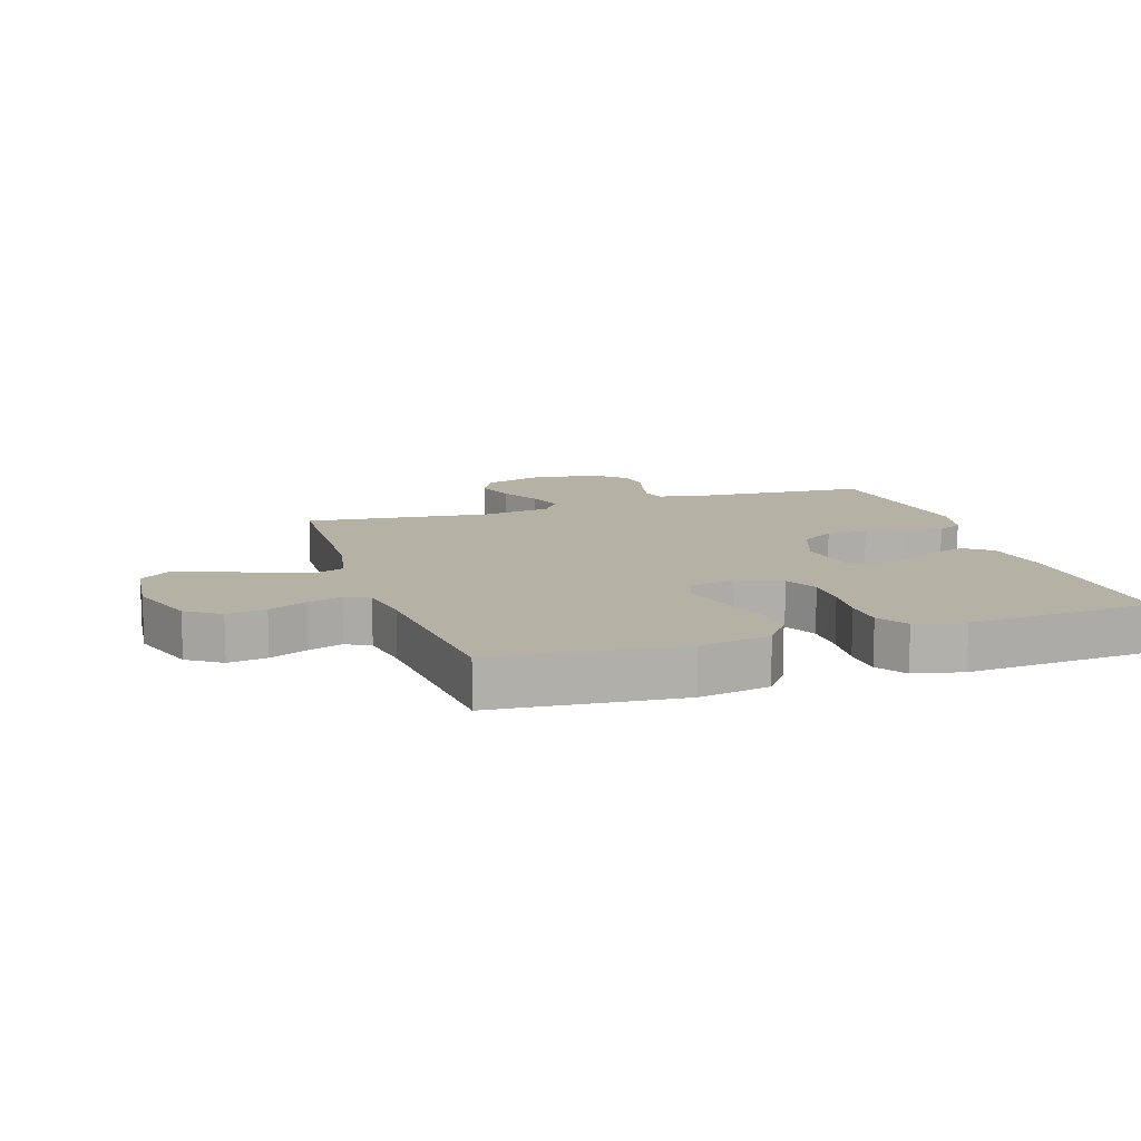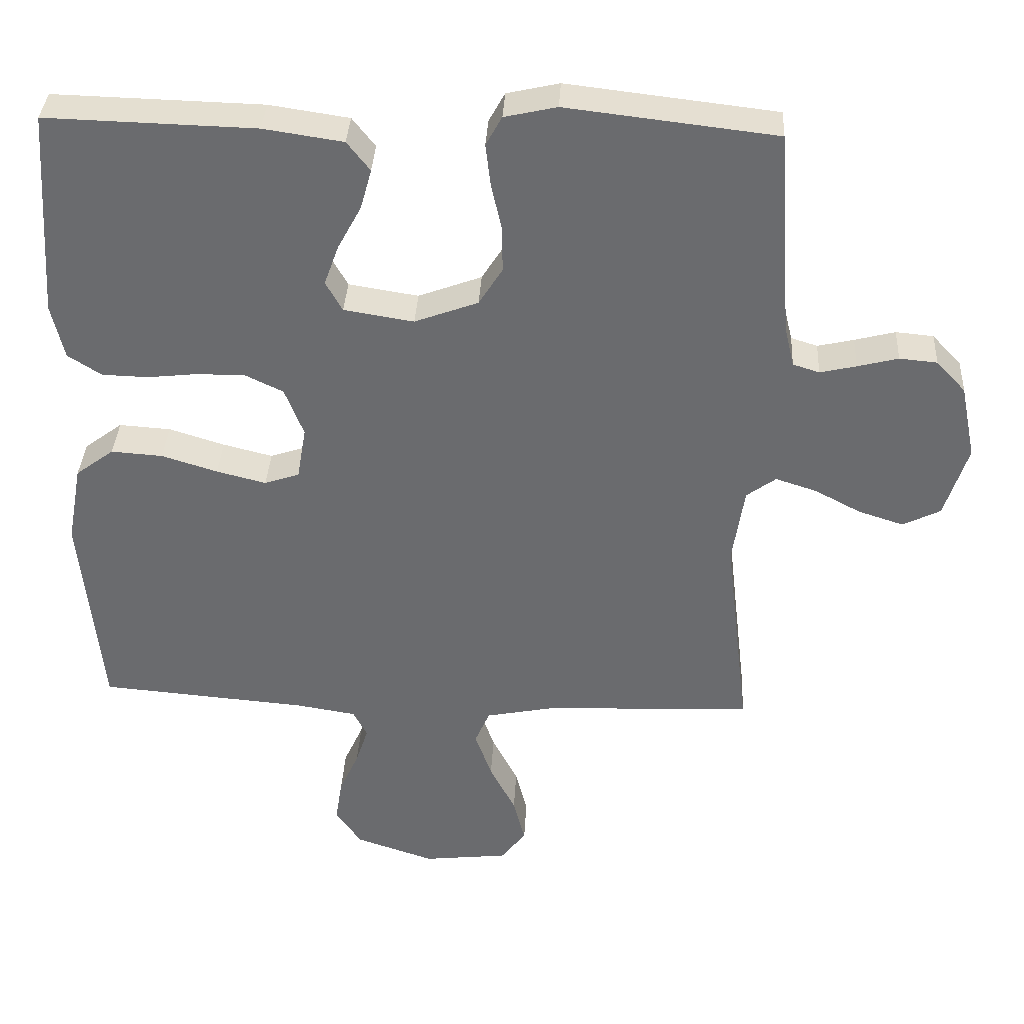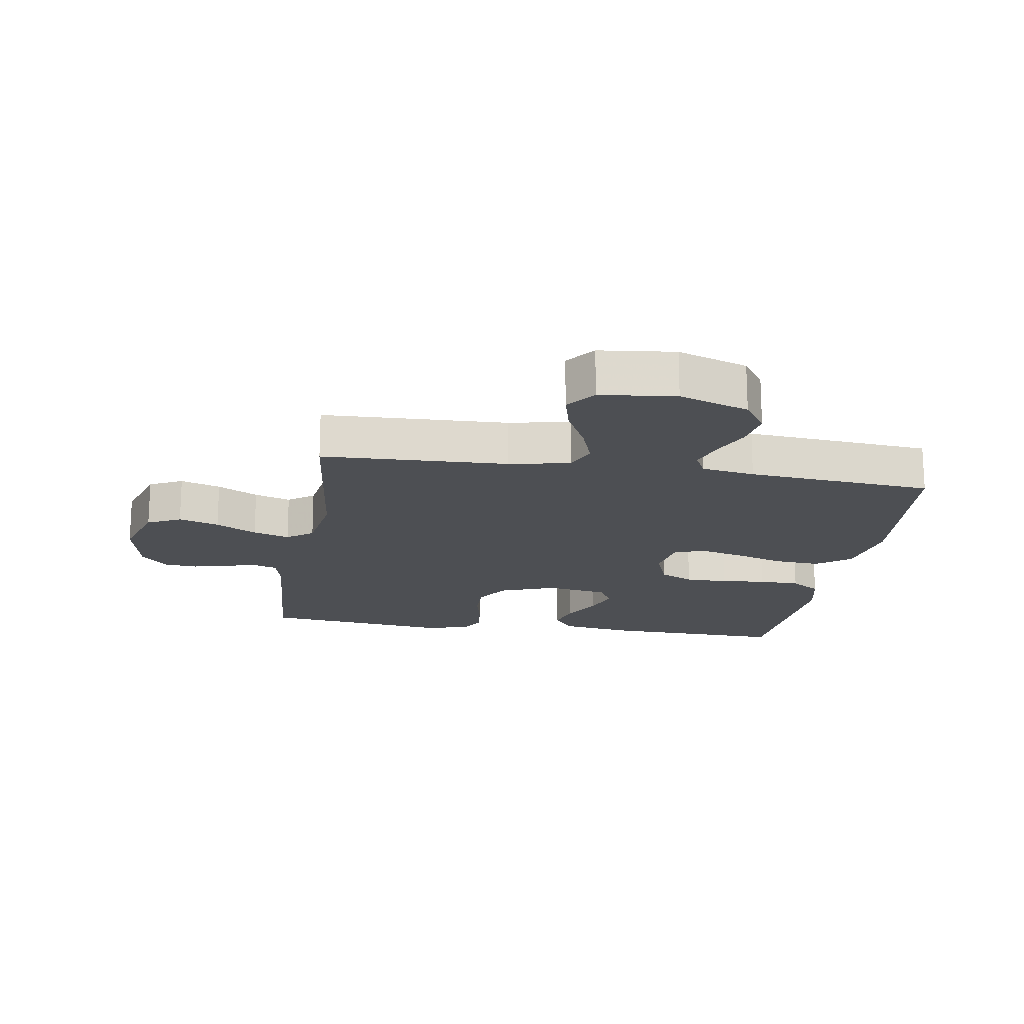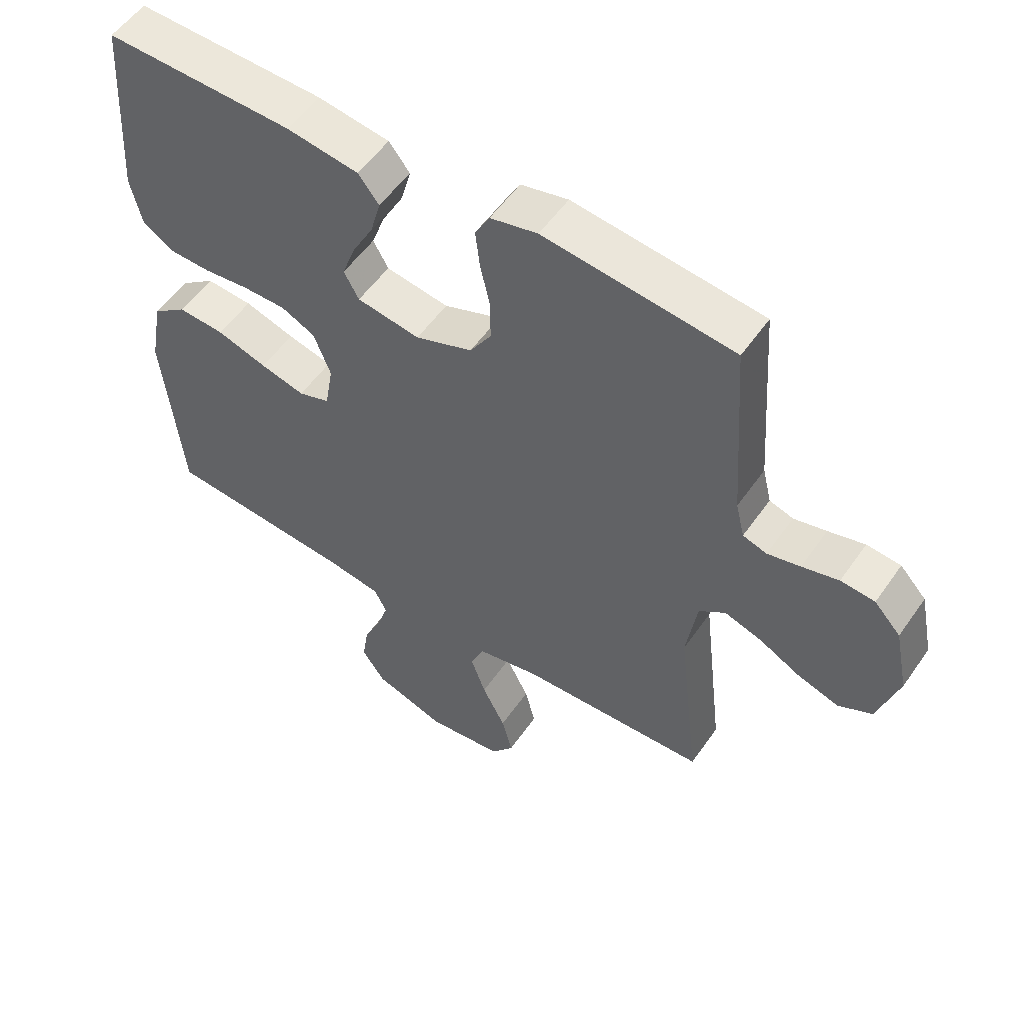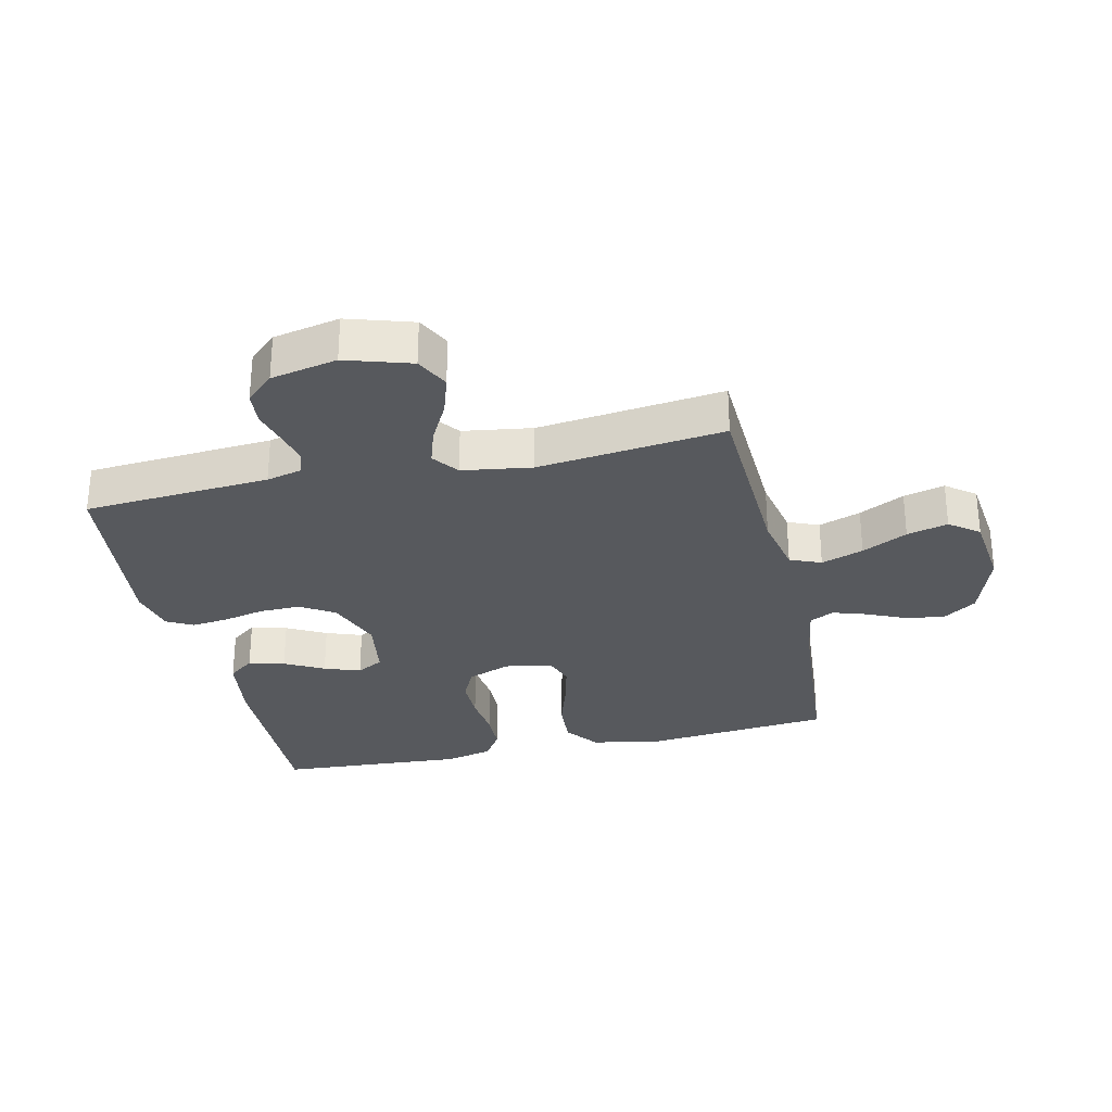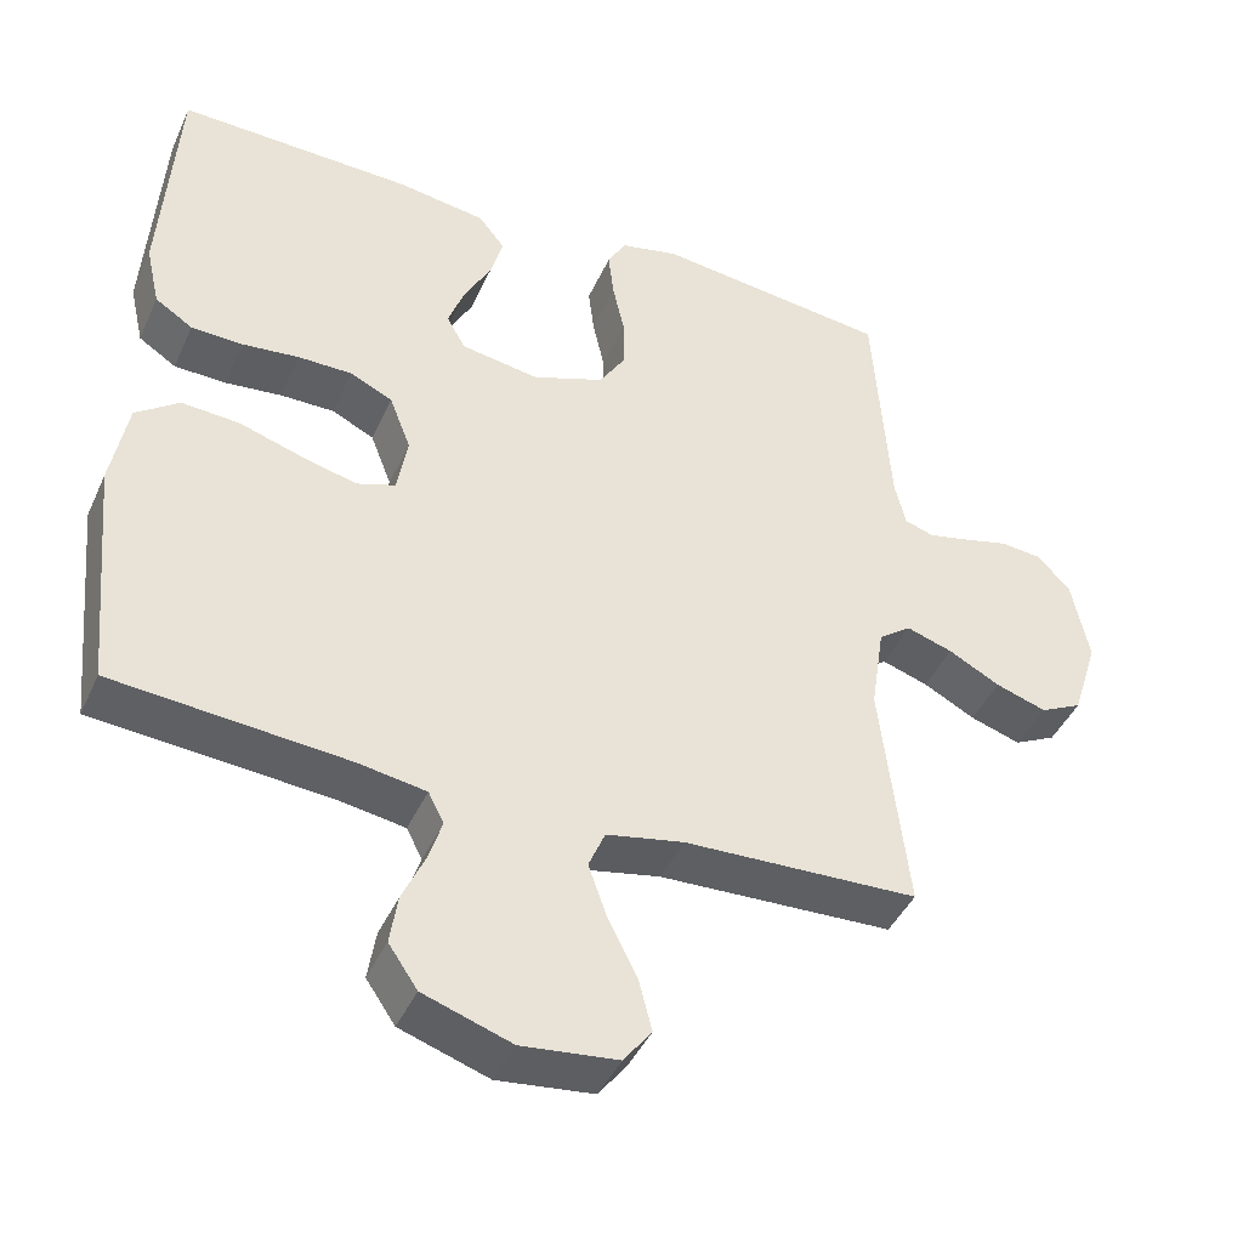
<metadata>
{"format":"obj","ext":"obj","renderer":"f3d","projection":"perspective","resolution":1024,"background":"white","views":[{"elev":11.9,"azim":-108.2,"up":"+Y"},{"elev":36.2,"azim":3.1,"up":"+Z"},{"elev":-17.8,"azim":170.8,"up":"+Y"},{"elev":54.4,"azim":34.2,"up":"+Z"},{"elev":-29.5,"azim":102.9,"up":"+Y"},{"elev":-42.9,"azim":-23.2,"up":"+Z"}]}
</metadata>
<code>
v -0.5 0.07 -0.5
v -0.529 0.07 -0.2
v -0.508 0.07 -0.086
v -0.453 0.07 -0.045
v -0.379 0.07 -0.05
v -0.299 0.07 -0.075
v -0.228 0.07 -0.093
v -0.178 0.07 -0.076
v -0.165 0.07 0
v -0.192 0.07 0.07
v -0.246 0.07 0.096
v -0.315 0.07 0.096
v -0.388 0.07 0.088
v -0.454 0.07 0.09
v -0.502 0.07 0.121
v -0.52 0.07 0.2
v -0.5 0.07 0.5
v -0.2 0.07 0.492
v -0.086 0.07 0.475
v -0.053 0.07 0.433
v -0.069 0.07 0.375
v -0.103 0.07 0.312
v -0.124 0.07 0.254
v -0.1 0.07 0.211
v 0 0.07 0.195
v 0.091 0.07 0.229
v 0.125 0.07 0.283
v 0.124 0.07 0.349
v 0.109 0.07 0.416
v 0.102 0.07 0.476
v 0.125 0.07 0.518
v 0.2 0.07 0.535
v 0.5 0.07 0.5
v 0.521 0.07 0.2
v 0.535 0.07 0.142
v 0.573 0.07 0.13
v 0.625 0.07 0.142
v 0.683 0.07 0.157
v 0.737 0.07 0.152
v 0.779 0.07 0.107
v 0.801 0.07 0
v 0.768 0.07 -0.105
v 0.714 0.07 -0.132
v 0.649 0.07 -0.111
v 0.583 0.07 -0.076
v 0.524 0.07 -0.057
v 0.482 0.07 -0.088
v 0.465 0.07 -0.2
v 0.5 0.07 -0.5
v 0.2 0.07 -0.512
v 0.101 0.07 -0.532
v 0.08 0.07 -0.582
v 0.104 0.07 -0.65
v 0.141 0.07 -0.723
v 0.158 0.07 -0.789
v 0.122 0.07 -0.836
v 0 0.07 -0.85
v -0.113 0.07 -0.812
v -0.15 0.07 -0.758
v -0.14 0.07 -0.695
v -0.112 0.07 -0.633
v -0.094 0.07 -0.578
v -0.114 0.07 -0.539
v -0.2 0.07 -0.525
v -0.5 0 -0.5
v -0.529 0 -0.2
v -0.508 0 -0.086
v -0.453 0 -0.045
v -0.379 0 -0.05
v -0.299 0 -0.075
v -0.228 0 -0.093
v -0.178 0 -0.076
v -0.165 0 0
v -0.192 0 0.07
v -0.246 0 0.096
v -0.315 0 0.096
v -0.388 0 0.088
v -0.454 0 0.09
v -0.502 0 0.121
v -0.52 0 0.2
v -0.5 0 0.5
v -0.2 0 0.492
v -0.086 0 0.475
v -0.053 0 0.433
v -0.069 0 0.375
v -0.103 0 0.312
v -0.124 0 0.254
v -0.1 0 0.211
v 0 0 0.195
v 0.091 0 0.229
v 0.125 0 0.283
v 0.124 0 0.349
v 0.109 0 0.416
v 0.102 0 0.476
v 0.125 0 0.518
v 0.2 0 0.535
v 0.5 0 0.5
v 0.521 0 0.2
v 0.535 0 0.142
v 0.573 0 0.13
v 0.625 0 0.142
v 0.683 0 0.157
v 0.737 0 0.152
v 0.779 0 0.107
v 0.801 0 0
v 0.768 0 -0.105
v 0.714 0 -0.132
v 0.649 0 -0.111
v 0.583 0 -0.076
v 0.524 0 -0.057
v 0.482 0 -0.088
v 0.465 0 -0.2
v 0.5 0 -0.5
v 0.2 0 -0.512
v 0.101 0 -0.532
v 0.08 0 -0.582
v 0.104 0 -0.65
v 0.141 0 -0.723
v 0.158 0 -0.789
v 0.122 0 -0.836
v 0 0 -0.85
v -0.113 0 -0.812
v -0.15 0 -0.758
v -0.14 0 -0.695
v -0.112 0 -0.633
v -0.094 0 -0.578
v -0.114 0 -0.539
v -0.2 0 -0.525
f 58 59 60 61
f 58 61 62
f 57 58 62
f 56 57 62
f 53 54 55 56
f 52 53 56 62
f 51 52 62 63
f 48 49 50
f 47 48 50 51
f 42 43 44 45
f 42 45 46
f 41 42 46
f 40 41 46
f 37 38 39 40
f 36 37 40 46
f 35 36 46 47
f 31 32 33 34
f 28 29 30 31
f 27 28 31 34
f 26 27 34 35
f 19 20 21 22
f 19 22 23
f 18 19 23
f 17 18 23
f 16 17 23 24
f 12 13 14 15
f 11 12 15 16
f 3 4 5 6
f 3 6 7
f 64 1 2 3
f 64 3 7
f 63 64 7 8
f 51 63 8 9
f 47 51 9 10
f 25 26 35 47
f 25 47 10 11
f 11 16 24 25
f 125 124 123 122
f 126 125 122
f 126 122 121
f 126 121 120
f 120 119 118 117
f 126 120 117 116
f 127 126 116 115
f 114 113 112
f 115 114 112 111
f 109 108 107 106
f 110 109 106
f 110 106 105
f 110 105 104
f 104 103 102 101
f 110 104 101 100
f 111 110 100 99
f 98 97 96 95
f 95 94 93 92
f 98 95 92 91
f 99 98 91 90
f 86 85 84 83
f 87 86 83
f 87 83 82
f 87 82 81
f 88 87 81 80
f 79 78 77 76
f 80 79 76 75
f 70 69 68 67
f 71 70 67
f 67 66 65 128
f 71 67 128
f 72 71 128 127
f 73 72 127 115
f 74 73 115 111
f 111 99 90 89
f 75 74 111 89
f 89 88 80 75
f 1 65 66 2
f 2 66 67 3
f 3 67 68 4
f 4 68 69 5
f 5 69 70 6
f 6 70 71 7
f 7 71 72 8
f 8 72 73 9
f 9 73 74 10
f 10 74 75 11
f 11 75 76 12
f 12 76 77 13
f 13 77 78 14
f 14 78 79 15
f 15 79 80 16
f 16 80 81 17
f 17 81 82 18
f 18 82 83 19
f 19 83 84 20
f 20 84 85 21
f 21 85 86 22
f 22 86 87 23
f 23 87 88 24
f 24 88 89 25
f 25 89 90 26
f 26 90 91 27
f 27 91 92 28
f 28 92 93 29
f 29 93 94 30
f 30 94 95 31
f 31 95 96 32
f 32 96 97 33
f 33 97 98 34
f 34 98 99 35
f 35 99 100 36
f 36 100 101 37
f 37 101 102 38
f 38 102 103 39
f 39 103 104 40
f 40 104 105 41
f 41 105 106 42
f 42 106 107 43
f 43 107 108 44
f 44 108 109 45
f 45 109 110 46
f 46 110 111 47
f 47 111 112 48
f 48 112 113 49
f 49 113 114 50
f 50 114 115 51
f 51 115 116 52
f 52 116 117 53
f 53 117 118 54
f 54 118 119 55
f 55 119 120 56
f 56 120 121 57
f 57 121 122 58
f 58 122 123 59
f 59 123 124 60
f 60 124 125 61
f 61 125 126 62
f 62 126 127 63
f 63 127 128 64
f 64 128 65 1

</code>
